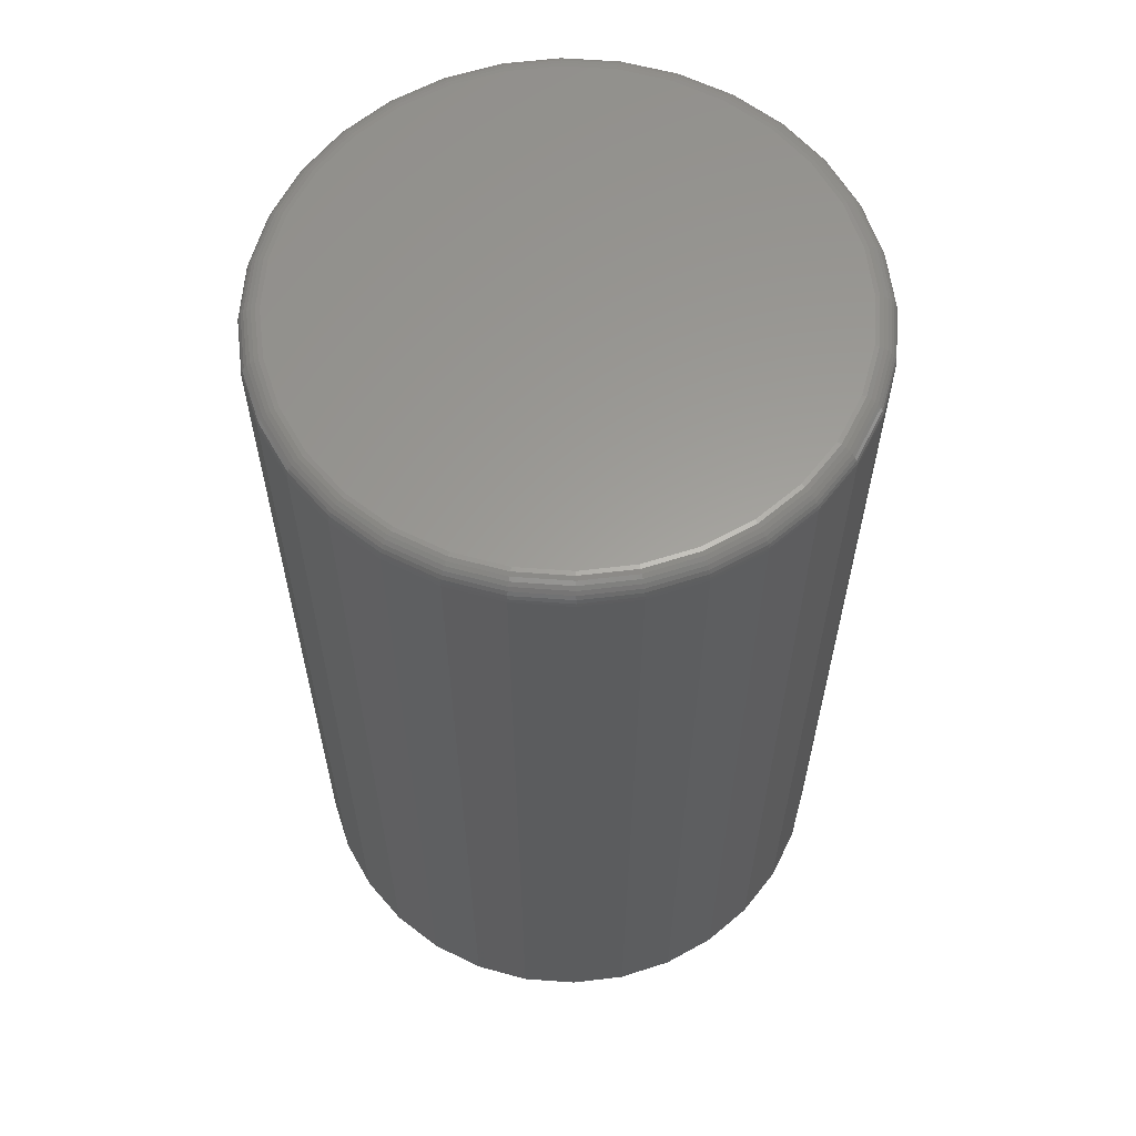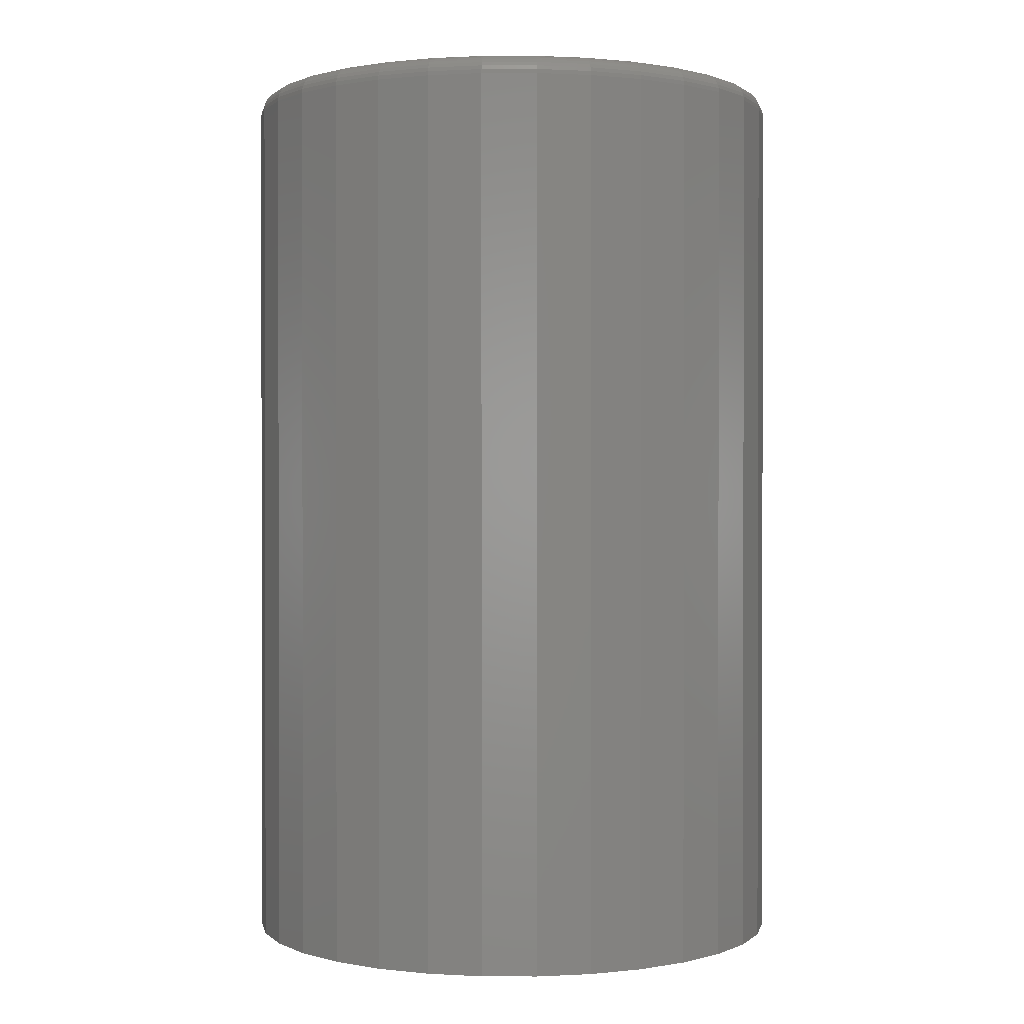
<metadata>
{"format":"stl","ext":"stl","renderer":"f3d","projection":"perspective","resolution":1024,"background":"white","views":[{"elev":60.8,"azim":99.9,"up":"+Y"},{"elev":0.7,"azim":141.2,"up":"+Y"}]}
</metadata>
<code>
# stl→obj: 320 verts, 636 faces
v -0.193 1.156e-16 -0.02327
v -0.1741 1.175e-16 -0.02514
v -0.212 1.133e-16 -0.02514
v -0.2302 1.107e-16 -0.03067
v -0.1558 1.189e-16 -0.03067
v -0.247 1.078e-16 -0.03964
v -0.1391 1.198e-16 -0.03964
v -0.1558 9.901e-17 -0.2101
v -0.2302 9.076e-17 -0.2101
v -0.1391 1.019e-16 -0.2011
v -0.212 9.217e-17 -0.2157
v -0.1741 9.638e-17 -0.2157
v -0.193 9.407e-17 -0.2175
v -0.247 8.989e-17 -0.2011
v -0.2617 8.96e-17 -0.1891
v -0.1243 1.049e-16 -0.1891
v -0.2738 8.989e-17 -0.1744
v -0.1123 1.078e-16 -0.1744
v -0.2827 9.076e-17 -0.1576
v -0.1033 1.107e-16 -0.1576
v -0.2883 9.217e-17 -0.1393
v -0.09775 1.133e-16 -0.1393
v -0.2901 9.407e-17 -0.1204
v -0.09589 1.156e-16 -0.1204
v -0.2883 9.638e-17 -0.1014
v -0.09775 1.175e-16 -0.1014
v -0.2827 9.901e-17 -0.08323
v -0.1033 1.189e-16 -0.08323
v -0.2738 1.019e-16 -0.06644
v -0.1123 1.198e-16 -0.06644
v -0.2617 1.049e-16 -0.05172
v -0.1243 1.201e-16 -0.05172
v -0.08808 -0.007812 -0.1204
v -0.08808 -0.3438 -0.1204
v -0.09009 -0.007812 -0.1409
v -0.09009 -0.3438 -0.1409
v -0.09606 -0.007812 -0.1606
v -0.09606 -0.3438 -0.1606
v -0.1058 -0.007812 -0.1787
v -0.1058 -0.3438 -0.1787
v -0.1188 -0.007812 -0.1946
v -0.1188 -0.3438 -0.1946
v -0.1347 -0.007812 -0.2076
v -0.1347 -0.3438 -0.2076
v -0.1529 -0.007812 -0.2173
v -0.1529 -0.3438 -0.2173
v -0.1725 -0.007812 -0.2233
v -0.1725 -0.3438 -0.2233
v -0.193 -0.007812 -0.2253
v -0.193 -0.3438 -0.2253
v -0.2135 -0.007812 -0.2233
v -0.2135 -0.3438 -0.2233
v -0.2332 -0.007812 -0.2173
v -0.2332 -0.3438 -0.2173
v -0.2513 -0.007812 -0.2076
v -0.2513 -0.3438 -0.2076
v -0.2672 -0.007812 -0.1946
v -0.2672 -0.3438 -0.1946
v -0.2803 -0.007812 -0.1787
v -0.2803 -0.3438 -0.1787
v -0.29 -0.007812 -0.1606
v -0.29 -0.3438 -0.1606
v -0.2959 -0.007812 -0.1409
v -0.2959 -0.3438 -0.1409
v -0.2979 -0.007812 -0.1204
v -0.2979 -0.3438 -0.1204
v -0.2959 -0.007812 -0.09992
v -0.2959 -0.3438 -0.09992
v -0.29 -0.007812 -0.08024
v -0.29 -0.3438 -0.08024
v -0.2803 -0.007812 -0.0621
v -0.2803 -0.3438 -0.0621
v -0.2672 -0.007812 -0.0462
v -0.2672 -0.3438 -0.0462
v -0.2513 -0.007812 -0.03315
v -0.2513 -0.3438 -0.03315
v -0.2332 -0.007812 -0.02345
v -0.2332 -0.3438 -0.02345
v -0.2135 -0.007812 -0.01748
v -0.2135 -0.3438 -0.01748
v -0.193 -0.007812 -0.01546
v -0.193 -0.3438 -0.01546
v -0.1725 -0.007812 -0.01748
v -0.1725 -0.3438 -0.01748
v -0.1529 -0.007812 -0.02345
v -0.1529 -0.3438 -0.02345
v -0.1347 -0.007812 -0.03315
v -0.1347 -0.3438 -0.03315
v -0.1188 -0.007812 -0.0462
v -0.1188 -0.3438 -0.0462
v -0.1058 -0.007812 -0.0621
v -0.1058 -0.3438 -0.0621
v -0.09606 -0.007812 -0.08024
v -0.09606 -0.3438 -0.08024
v -0.09009 -0.007812 -0.09992
v -0.09009 -0.3438 -0.09992
v -0.2978 -0.006288 -0.1204
v -0.2958 -0.006288 -0.09995
v -0.2973 -0.004823 -0.1204
v -0.2953 -0.004823 -0.1
v -0.2966 -0.003472 -0.1204
v -0.2946 -0.003472 -0.1002
v -0.2957 -0.002288 -0.1204
v -0.2937 -0.002288 -0.1004
v -0.2945 -0.001317 -0.1204
v -0.2925 -0.001317 -0.1006
v -0.2931 -0.0005947 -0.1204
v -0.2912 -0.0005947 -0.1009
v -0.2917 -0.0001501 -0.1204
v -0.2898 -0.0001501 -0.1011
v -0.09024 -0.006288 -0.09995
v -0.08823 -0.006288 -0.1204
v -0.09068 -0.004823 -0.1
v -0.08867 -0.004823 -0.1204
v -0.09138 -0.003472 -0.1002
v -0.08939 -0.003472 -0.1204
v -0.09234 -0.002288 -0.1004
v -0.09036 -0.002288 -0.1204
v -0.0935 -0.001317 -0.1006
v -0.09155 -0.001317 -0.1204
v -0.09482 -0.0005947 -0.1009
v -0.0929 -0.0005947 -0.1204
v -0.09626 -0.0001501 -0.1011
v -0.09436 -0.0001501 -0.1204
v -0.0962 -0.006288 -0.0803
v -0.09661 -0.004823 -0.08047
v -0.09728 -0.003472 -0.08074
v -0.09818 -0.002288 -0.08111
v -0.09927 -0.001317 -0.08157
v -0.1005 -0.0005947 -0.08208
v -0.1019 -0.0001501 -0.08264
v -0.1059 -0.006288 -0.06218
v -0.1063 -0.004823 -0.06243
v -0.1069 -0.003472 -0.06283
v -0.1077 -0.002288 -0.06337
v -0.1086 -0.001317 -0.06403
v -0.1098 -0.0005947 -0.06478
v -0.111 -0.0001501 -0.06559
v -0.1189 -0.006288 -0.0463
v -0.1192 -0.004823 -0.04662
v -0.1197 -0.003472 -0.04713
v -0.1204 -0.002288 -0.04781
v -0.1213 -0.001317 -0.04865
v -0.1222 -0.0005947 -0.04961
v -0.1233 -0.0001501 -0.05064
v -0.1348 -0.006288 -0.03327
v -0.135 -0.004823 -0.03364
v -0.1354 -0.003472 -0.03424
v -0.136 -0.002288 -0.03505
v -0.1366 -0.001317 -0.03603
v -0.1374 -0.0005947 -0.03716
v -0.1382 -0.0001501 -0.03837
v -0.1529 -0.006288 -0.02359
v -0.1531 -0.004823 -0.024
v -0.1534 -0.003472 -0.02466
v -0.1537 -0.002288 -0.02556
v -0.1542 -0.001317 -0.02666
v -0.1547 -0.0005947 -0.0279
v -0.1553 -0.0001501 -0.02926
v -0.1726 -0.006288 -0.01762
v -0.1727 -0.004823 -0.01806
v -0.1728 -0.003472 -0.01877
v -0.173 -0.002288 -0.01972
v -0.1732 -0.001317 -0.02088
v -0.1735 -0.0005947 -0.02221
v -0.1738 -0.0001501 -0.02364
v -0.193 -0.006288 -0.01561
v -0.193 -0.004823 -0.01606
v -0.193 -0.003472 -0.01678
v -0.193 -0.002288 -0.01775
v -0.193 -0.001317 -0.01893
v -0.193 -0.0005947 -0.02028
v -0.193 -0.0001501 -0.02175
v -0.2135 -0.006288 -0.01762
v -0.2134 -0.004823 -0.01806
v -0.2132 -0.003472 -0.01877
v -0.213 -0.002288 -0.01972
v -0.2128 -0.001317 -0.02088
v -0.2125 -0.0005947 -0.02221
v -0.2123 -0.0001501 -0.02364
v -0.2331 -0.006288 -0.02359
v -0.2329 -0.004823 -0.024
v -0.2327 -0.003472 -0.02466
v -0.2323 -0.002288 -0.02556
v -0.2318 -0.001317 -0.02666
v -0.2313 -0.0005947 -0.0279
v -0.2308 -0.0001501 -0.02926
v -0.2512 -0.006288 -0.03327
v -0.251 -0.004823 -0.03364
v -0.2506 -0.003472 -0.03424
v -0.25 -0.002288 -0.03505
v -0.2494 -0.001317 -0.03603
v -0.2486 -0.0005947 -0.03716
v -0.2478 -0.0001501 -0.03837
v -0.2671 -0.006288 -0.0463
v -0.2668 -0.004823 -0.04662
v -0.2663 -0.003472 -0.04713
v -0.2656 -0.002288 -0.04781
v -0.2648 -0.001317 -0.04865
v -0.2638 -0.0005947 -0.04961
v -0.2628 -0.0001501 -0.05064
v -0.2801 -0.006288 -0.06218
v -0.2798 -0.004823 -0.06243
v -0.2792 -0.003472 -0.06283
v -0.2784 -0.002288 -0.06337
v -0.2774 -0.001317 -0.06403
v -0.2762 -0.0005947 -0.06478
v -0.275 -0.0001501 -0.06559
v -0.2898 -0.006288 -0.0803
v -0.2894 -0.004823 -0.08047
v -0.2887 -0.003472 -0.08074
v -0.2878 -0.002288 -0.08111
v -0.2867 -0.001317 -0.08157
v -0.2855 -0.0005947 -0.08208
v -0.2841 -0.0001501 -0.08264
v -0.09024 -0.006288 -0.1408
v -0.09068 -0.004823 -0.1408
v -0.09138 -0.003472 -0.1406
v -0.09234 -0.002288 -0.1404
v -0.0935 -0.001317 -0.1402
v -0.09482 -0.0005947 -0.1399
v -0.09626 -0.0001501 -0.1396
v -0.2958 -0.006288 -0.1408
v -0.2953 -0.004823 -0.1408
v -0.2946 -0.003472 -0.1406
v -0.2937 -0.002288 -0.1404
v -0.2925 -0.001317 -0.1402
v -0.2912 -0.0005947 -0.1399
v -0.2898 -0.0001501 -0.1396
v -0.2898 -0.006288 -0.1605
v -0.2894 -0.004823 -0.1603
v -0.2887 -0.003472 -0.16
v -0.2878 -0.002288 -0.1597
v -0.2867 -0.001317 -0.1592
v -0.2855 -0.0005947 -0.1587
v -0.2841 -0.0001501 -0.1581
v -0.2801 -0.006288 -0.1786
v -0.2798 -0.004823 -0.1784
v -0.2792 -0.003472 -0.178
v -0.2784 -0.002288 -0.1774
v -0.2774 -0.001317 -0.1768
v -0.2762 -0.0005947 -0.176
v -0.275 -0.0001501 -0.1752
v -0.2671 -0.006288 -0.1945
v -0.2668 -0.004823 -0.1942
v -0.2663 -0.003472 -0.1937
v -0.2656 -0.002288 -0.193
v -0.2648 -0.001317 -0.1921
v -0.2638 -0.0005947 -0.1912
v -0.2628 -0.0001501 -0.1901
v -0.2512 -0.006288 -0.2075
v -0.251 -0.004823 -0.2071
v -0.2506 -0.003472 -0.2065
v -0.25 -0.002288 -0.2057
v -0.2494 -0.001317 -0.2048
v -0.2486 -0.0005947 -0.2036
v -0.2478 -0.0001501 -0.2024
v -0.2331 -0.006288 -0.2172
v -0.2329 -0.004823 -0.2168
v -0.2327 -0.003472 -0.2161
v -0.2323 -0.002288 -0.2152
v -0.2318 -0.001317 -0.2141
v -0.2313 -0.0005947 -0.2129
v -0.2308 -0.0001501 -0.2115
v -0.2135 -0.006288 -0.2232
v -0.2134 -0.004823 -0.2227
v -0.2132 -0.003472 -0.222
v -0.213 -0.002288 -0.2211
v -0.2128 -0.001317 -0.2199
v -0.2125 -0.0005947 -0.2186
v -0.2123 -0.0001501 -0.2171
v -0.193 -0.006288 -0.2252
v -0.193 -0.004823 -0.2247
v -0.193 -0.003472 -0.224
v -0.193 -0.002288 -0.223
v -0.193 -0.001317 -0.2219
v -0.193 -0.0005947 -0.2205
v -0.193 -0.0001501 -0.219
v -0.1726 -0.006288 -0.2232
v -0.1727 -0.004823 -0.2227
v -0.1728 -0.003472 -0.222
v -0.173 -0.002288 -0.2211
v -0.1732 -0.001317 -0.2199
v -0.1735 -0.0005947 -0.2186
v -0.1738 -0.0001501 -0.2171
v -0.1529 -0.006288 -0.2172
v -0.1531 -0.004823 -0.2168
v -0.1534 -0.003472 -0.2161
v -0.1537 -0.002288 -0.2152
v -0.1542 -0.001317 -0.2141
v -0.1547 -0.0005947 -0.2129
v -0.1553 -0.0001501 -0.2115
v -0.1348 -0.006288 -0.2075
v -0.135 -0.004823 -0.2071
v -0.1354 -0.003472 -0.2065
v -0.136 -0.002288 -0.2057
v -0.1366 -0.001317 -0.2048
v -0.1374 -0.0005947 -0.2036
v -0.1382 -0.0001501 -0.2024
v -0.1189 -0.006288 -0.1945
v -0.1192 -0.004823 -0.1942
v -0.1197 -0.003472 -0.1937
v -0.1204 -0.002288 -0.193
v -0.1213 -0.001317 -0.1921
v -0.1222 -0.0005947 -0.1912
v -0.1233 -0.0001501 -0.1901
v -0.1059 -0.006288 -0.1786
v -0.1063 -0.004823 -0.1784
v -0.1069 -0.003472 -0.178
v -0.1077 -0.002288 -0.1774
v -0.1086 -0.001317 -0.1768
v -0.1098 -0.0005947 -0.176
v -0.111 -0.0001501 -0.1752
v -0.0962 -0.006288 -0.1605
v -0.09661 -0.004823 -0.1603
v -0.09728 -0.003472 -0.16
v -0.09818 -0.002288 -0.1597
v -0.09927 -0.001317 -0.1592
v -0.1005 -0.0005947 -0.1587
v -0.1019 -0.0001501 -0.1581
f 1 2 3
f 4 3 2
f 5 4 2
f 6 4 5
f 7 6 5
f 8 9 10
f 11 9 8
f 12 11 8
f 13 11 12
f 9 14 10
f 10 14 15
f 10 15 16
f 16 15 17
f 16 17 18
f 18 17 19
f 18 19 20
f 20 19 21
f 20 21 22
f 22 21 23
f 22 23 24
f 24 23 25
f 24 25 26
f 26 25 27
f 26 27 28
f 28 27 29
f 28 29 30
f 30 29 31
f 30 31 32
f 32 31 6
f 32 6 7
f 33 34 35
f 35 34 36
f 35 36 37
f 37 36 38
f 37 38 39
f 39 38 40
f 39 40 41
f 41 40 42
f 41 42 43
f 43 42 44
f 43 44 45
f 45 44 46
f 45 46 47
f 47 46 48
f 47 48 49
f 49 48 50
f 49 50 51
f 51 50 52
f 51 52 53
f 53 52 54
f 53 54 55
f 55 54 56
f 55 56 57
f 57 56 58
f 57 58 59
f 59 58 60
f 59 60 61
f 61 60 62
f 61 62 63
f 63 62 64
f 63 64 65
f 65 64 66
f 65 66 67
f 67 66 68
f 67 68 69
f 69 68 70
f 69 70 71
f 71 70 72
f 71 72 73
f 73 72 74
f 73 74 75
f 75 74 76
f 75 76 77
f 77 76 78
f 77 78 79
f 79 78 80
f 79 80 81
f 81 80 82
f 81 82 83
f 83 82 84
f 83 84 85
f 85 84 86
f 85 86 87
f 87 86 88
f 87 88 89
f 89 88 90
f 89 90 91
f 91 90 92
f 91 92 93
f 93 92 94
f 93 94 95
f 95 94 96
f 95 96 33
f 33 96 34
f 65 67 97
f 97 67 98
f 97 98 99
f 99 98 100
f 99 100 101
f 101 100 102
f 101 102 103
f 103 102 104
f 103 104 105
f 105 104 106
f 105 106 107
f 107 106 108
f 107 108 109
f 109 108 110
f 109 110 23
f 23 110 25
f 95 33 111
f 111 33 112
f 111 112 113
f 113 112 114
f 113 114 115
f 115 114 116
f 115 116 117
f 117 116 118
f 117 118 119
f 119 118 120
f 119 120 121
f 121 120 122
f 121 122 123
f 123 122 124
f 123 124 26
f 26 124 24
f 93 95 125
f 125 95 111
f 125 111 126
f 126 111 113
f 126 113 127
f 127 113 115
f 127 115 128
f 128 115 117
f 128 117 129
f 129 117 119
f 129 119 130
f 130 119 121
f 130 121 131
f 131 121 123
f 131 123 28
f 28 123 26
f 91 93 132
f 132 93 125
f 132 125 133
f 133 125 126
f 133 126 134
f 134 126 127
f 134 127 135
f 135 127 128
f 135 128 136
f 136 128 129
f 136 129 137
f 137 129 130
f 137 130 138
f 138 130 131
f 138 131 30
f 30 131 28
f 89 91 139
f 139 91 132
f 139 132 140
f 140 132 133
f 140 133 141
f 141 133 134
f 141 134 142
f 142 134 135
f 142 135 143
f 143 135 136
f 143 136 144
f 144 136 137
f 144 137 145
f 145 137 138
f 145 138 32
f 32 138 30
f 87 89 146
f 146 89 139
f 146 139 147
f 147 139 140
f 147 140 148
f 148 140 141
f 148 141 149
f 149 141 142
f 149 142 150
f 150 142 143
f 150 143 151
f 151 143 144
f 151 144 152
f 152 144 145
f 152 145 7
f 7 145 32
f 85 87 153
f 153 87 146
f 153 146 154
f 154 146 147
f 154 147 155
f 155 147 148
f 155 148 156
f 156 148 149
f 156 149 157
f 157 149 150
f 157 150 158
f 158 150 151
f 158 151 159
f 159 151 152
f 159 152 5
f 5 152 7
f 83 85 160
f 160 85 153
f 160 153 161
f 161 153 154
f 161 154 162
f 162 154 155
f 162 155 163
f 163 155 156
f 163 156 164
f 164 156 157
f 164 157 165
f 165 157 158
f 165 158 166
f 166 158 159
f 166 159 2
f 2 159 5
f 81 83 167
f 167 83 160
f 167 160 168
f 168 160 161
f 168 161 169
f 169 161 162
f 169 162 170
f 170 162 163
f 170 163 171
f 171 163 164
f 171 164 172
f 172 164 165
f 172 165 173
f 173 165 166
f 173 166 1
f 1 166 2
f 79 81 174
f 174 81 167
f 174 167 175
f 175 167 168
f 175 168 176
f 176 168 169
f 176 169 177
f 177 169 170
f 177 170 178
f 178 170 171
f 178 171 179
f 179 171 172
f 179 172 180
f 180 172 173
f 180 173 3
f 3 173 1
f 77 79 181
f 181 79 174
f 181 174 182
f 182 174 175
f 182 175 183
f 183 175 176
f 183 176 184
f 184 176 177
f 184 177 185
f 185 177 178
f 185 178 186
f 186 178 179
f 186 179 187
f 187 179 180
f 187 180 4
f 4 180 3
f 75 77 188
f 188 77 181
f 188 181 189
f 189 181 182
f 189 182 190
f 190 182 183
f 190 183 191
f 191 183 184
f 191 184 192
f 192 184 185
f 192 185 193
f 193 185 186
f 193 186 194
f 194 186 187
f 194 187 6
f 6 187 4
f 73 75 195
f 195 75 188
f 195 188 196
f 196 188 189
f 196 189 197
f 197 189 190
f 197 190 198
f 198 190 191
f 198 191 199
f 199 191 192
f 199 192 200
f 200 192 193
f 200 193 201
f 201 193 194
f 201 194 31
f 31 194 6
f 71 73 202
f 202 73 195
f 202 195 203
f 203 195 196
f 203 196 204
f 204 196 197
f 204 197 205
f 205 197 198
f 205 198 206
f 206 198 199
f 206 199 207
f 207 199 200
f 207 200 208
f 208 200 201
f 208 201 29
f 29 201 31
f 69 71 209
f 209 71 202
f 209 202 210
f 210 202 203
f 210 203 211
f 211 203 204
f 211 204 212
f 212 204 205
f 212 205 213
f 213 205 206
f 213 206 214
f 214 206 207
f 214 207 215
f 215 207 208
f 215 208 27
f 27 208 29
f 67 69 98
f 98 69 209
f 98 209 100
f 100 209 210
f 100 210 102
f 102 210 211
f 102 211 104
f 104 211 212
f 104 212 106
f 106 212 213
f 106 213 108
f 108 213 214
f 108 214 110
f 110 214 215
f 110 215 25
f 25 215 27
f 33 35 112
f 112 35 216
f 112 216 114
f 114 216 217
f 114 217 116
f 116 217 218
f 116 218 118
f 118 218 219
f 118 219 120
f 120 219 220
f 120 220 122
f 122 220 221
f 122 221 124
f 124 221 222
f 124 222 24
f 24 222 22
f 63 65 223
f 223 65 97
f 223 97 224
f 224 97 99
f 224 99 225
f 225 99 101
f 225 101 226
f 226 101 103
f 226 103 227
f 227 103 105
f 227 105 228
f 228 105 107
f 228 107 229
f 229 107 109
f 229 109 21
f 21 109 23
f 61 63 230
f 230 63 223
f 230 223 231
f 231 223 224
f 231 224 232
f 232 224 225
f 232 225 233
f 233 225 226
f 233 226 234
f 234 226 227
f 234 227 235
f 235 227 228
f 235 228 236
f 236 228 229
f 236 229 19
f 19 229 21
f 59 61 237
f 237 61 230
f 237 230 238
f 238 230 231
f 238 231 239
f 239 231 232
f 239 232 240
f 240 232 233
f 240 233 241
f 241 233 234
f 241 234 242
f 242 234 235
f 242 235 243
f 243 235 236
f 243 236 17
f 17 236 19
f 57 59 244
f 244 59 237
f 244 237 245
f 245 237 238
f 245 238 246
f 246 238 239
f 246 239 247
f 247 239 240
f 247 240 248
f 248 240 241
f 248 241 249
f 249 241 242
f 249 242 250
f 250 242 243
f 250 243 15
f 15 243 17
f 55 57 251
f 251 57 244
f 251 244 252
f 252 244 245
f 252 245 253
f 253 245 246
f 253 246 254
f 254 246 247
f 254 247 255
f 255 247 248
f 255 248 256
f 256 248 249
f 256 249 257
f 257 249 250
f 257 250 14
f 14 250 15
f 53 55 258
f 258 55 251
f 258 251 259
f 259 251 252
f 259 252 260
f 260 252 253
f 260 253 261
f 261 253 254
f 261 254 262
f 262 254 255
f 262 255 263
f 263 255 256
f 263 256 264
f 264 256 257
f 264 257 9
f 9 257 14
f 51 53 265
f 265 53 258
f 265 258 266
f 266 258 259
f 266 259 267
f 267 259 260
f 267 260 268
f 268 260 261
f 268 261 269
f 269 261 262
f 269 262 270
f 270 262 263
f 270 263 271
f 271 263 264
f 271 264 11
f 11 264 9
f 49 51 272
f 272 51 265
f 272 265 273
f 273 265 266
f 273 266 274
f 274 266 267
f 274 267 275
f 275 267 268
f 275 268 276
f 276 268 269
f 276 269 277
f 277 269 270
f 277 270 278
f 278 270 271
f 278 271 13
f 13 271 11
f 47 49 279
f 279 49 272
f 279 272 280
f 280 272 273
f 280 273 281
f 281 273 274
f 281 274 282
f 282 274 275
f 282 275 283
f 283 275 276
f 283 276 284
f 284 276 277
f 284 277 285
f 285 277 278
f 285 278 12
f 12 278 13
f 45 47 286
f 286 47 279
f 286 279 287
f 287 279 280
f 287 280 288
f 288 280 281
f 288 281 289
f 289 281 282
f 289 282 290
f 290 282 283
f 290 283 291
f 291 283 284
f 291 284 292
f 292 284 285
f 292 285 8
f 8 285 12
f 43 45 293
f 293 45 286
f 293 286 294
f 294 286 287
f 294 287 295
f 295 287 288
f 295 288 296
f 296 288 289
f 296 289 297
f 297 289 290
f 297 290 298
f 298 290 291
f 298 291 299
f 299 291 292
f 299 292 10
f 10 292 8
f 41 43 300
f 300 43 293
f 300 293 301
f 301 293 294
f 301 294 302
f 302 294 295
f 302 295 303
f 303 295 296
f 303 296 304
f 304 296 297
f 304 297 305
f 305 297 298
f 305 298 306
f 306 298 299
f 306 299 16
f 16 299 10
f 39 41 307
f 307 41 300
f 307 300 308
f 308 300 301
f 308 301 309
f 309 301 302
f 309 302 310
f 310 302 303
f 310 303 311
f 311 303 304
f 311 304 312
f 312 304 305
f 312 305 313
f 313 305 306
f 313 306 18
f 18 306 16
f 37 39 314
f 314 39 307
f 314 307 315
f 315 307 308
f 315 308 316
f 316 308 309
f 316 309 317
f 317 309 310
f 317 310 318
f 318 310 311
f 318 311 319
f 319 311 312
f 319 312 320
f 320 312 313
f 320 313 20
f 20 313 18
f 35 37 216
f 216 37 314
f 216 314 217
f 217 314 315
f 217 315 218
f 218 315 316
f 218 316 219
f 219 316 317
f 219 317 220
f 220 317 318
f 220 318 221
f 221 318 319
f 221 319 222
f 222 319 320
f 222 320 22
f 22 320 20
f 80 84 82
f 84 80 78
f 84 78 86
f 86 78 76
f 86 76 88
f 44 54 46
f 46 54 52
f 46 52 48
f 48 52 50
f 88 76 90
f 90 76 74
f 90 74 92
f 92 74 72
f 92 72 94
f 94 72 70
f 94 70 96
f 96 70 68
f 96 68 34
f 34 68 66
f 34 66 36
f 36 66 64
f 36 64 38
f 38 64 62
f 38 62 40
f 40 62 60
f 40 60 42
f 42 60 58
f 42 58 44
f 44 58 56
f 44 56 54

</code>
